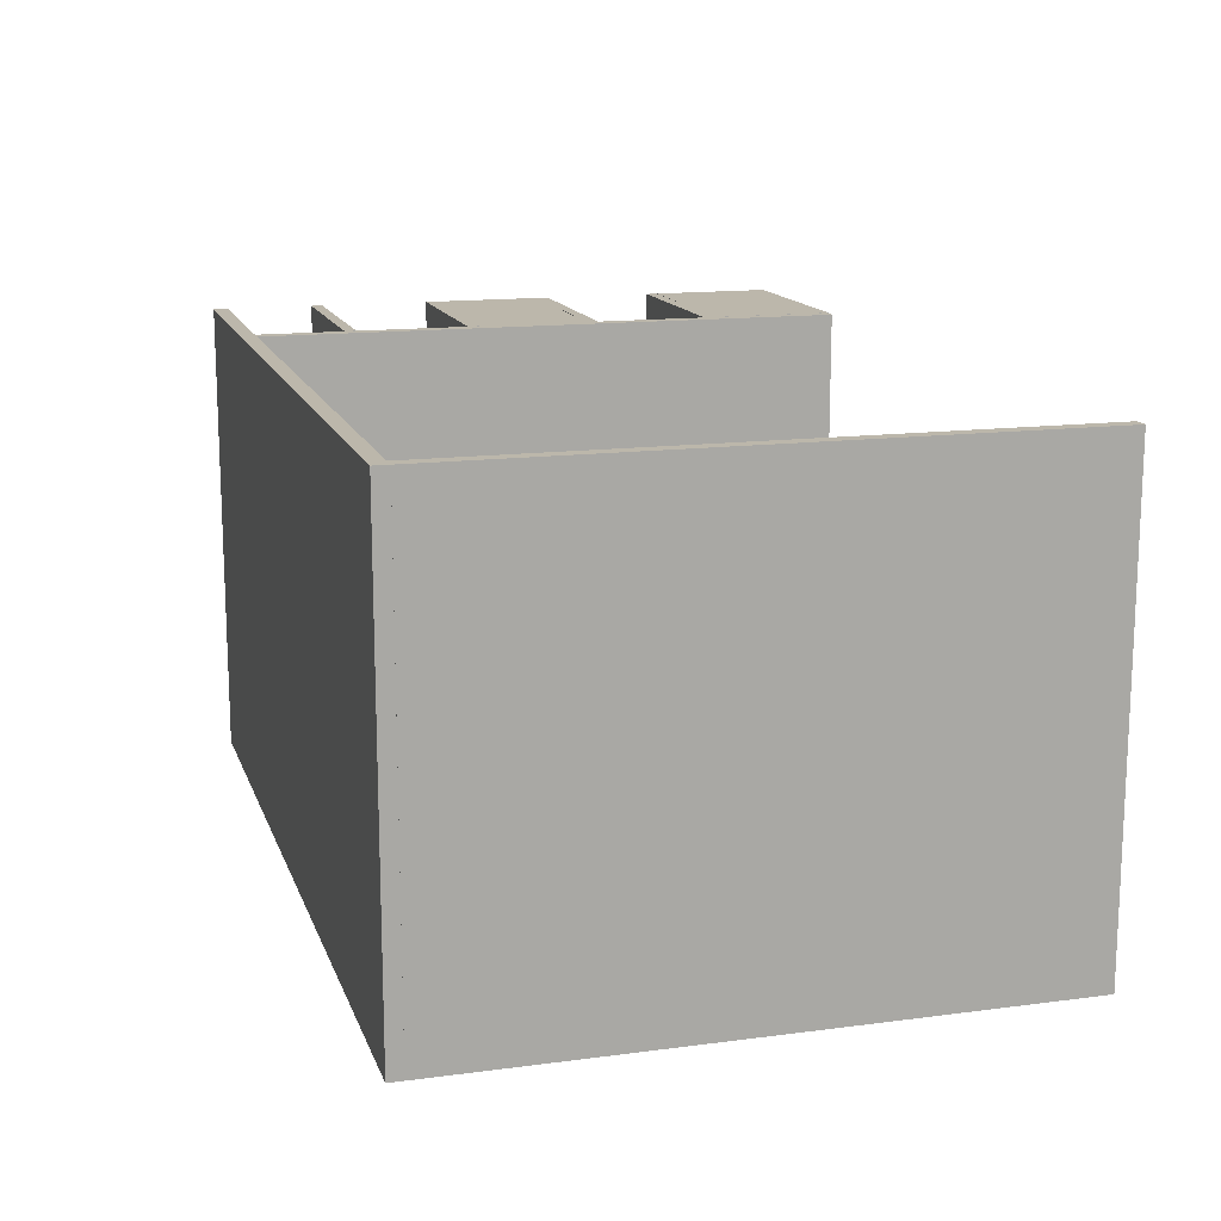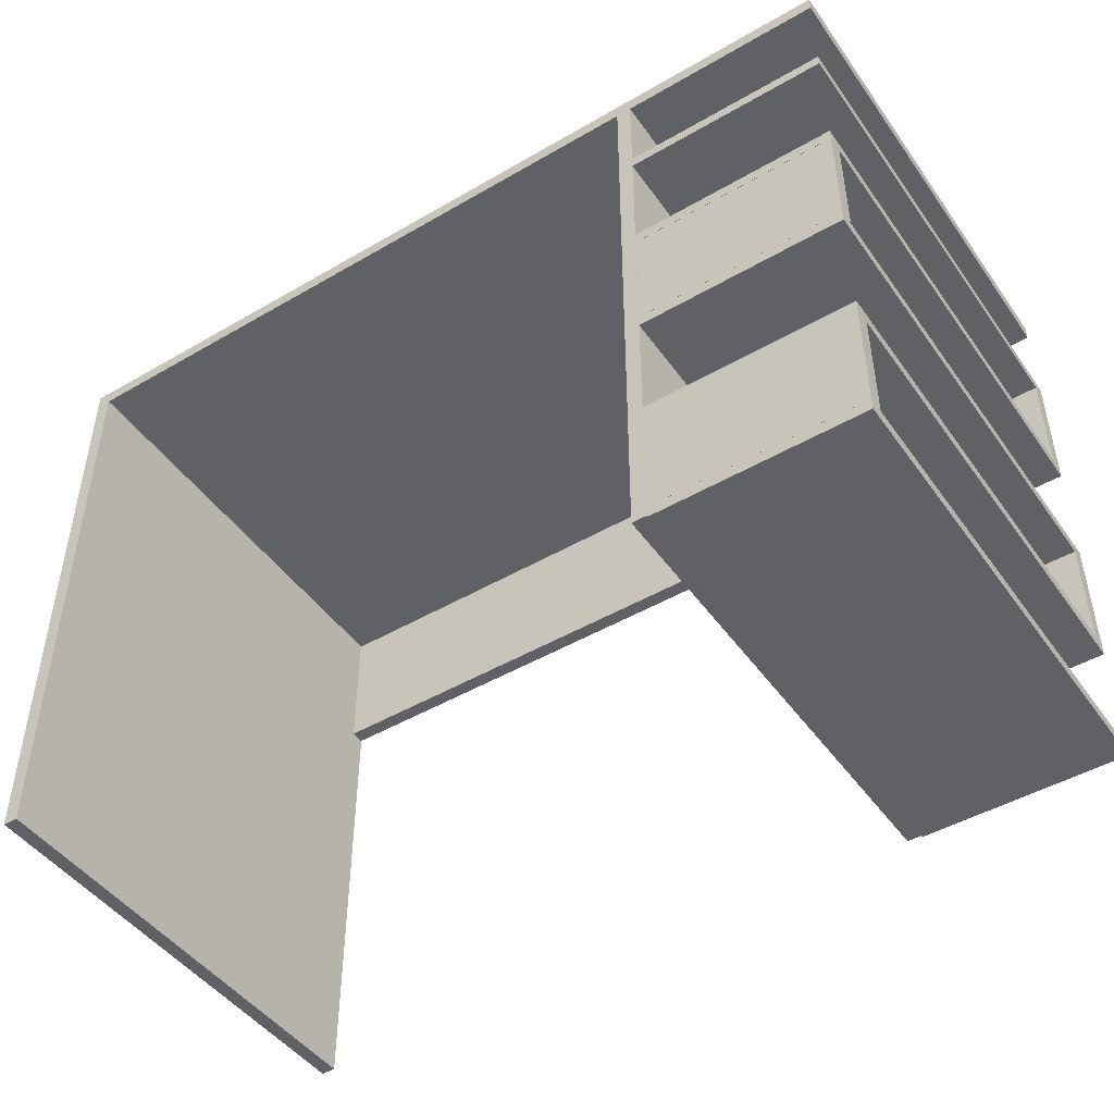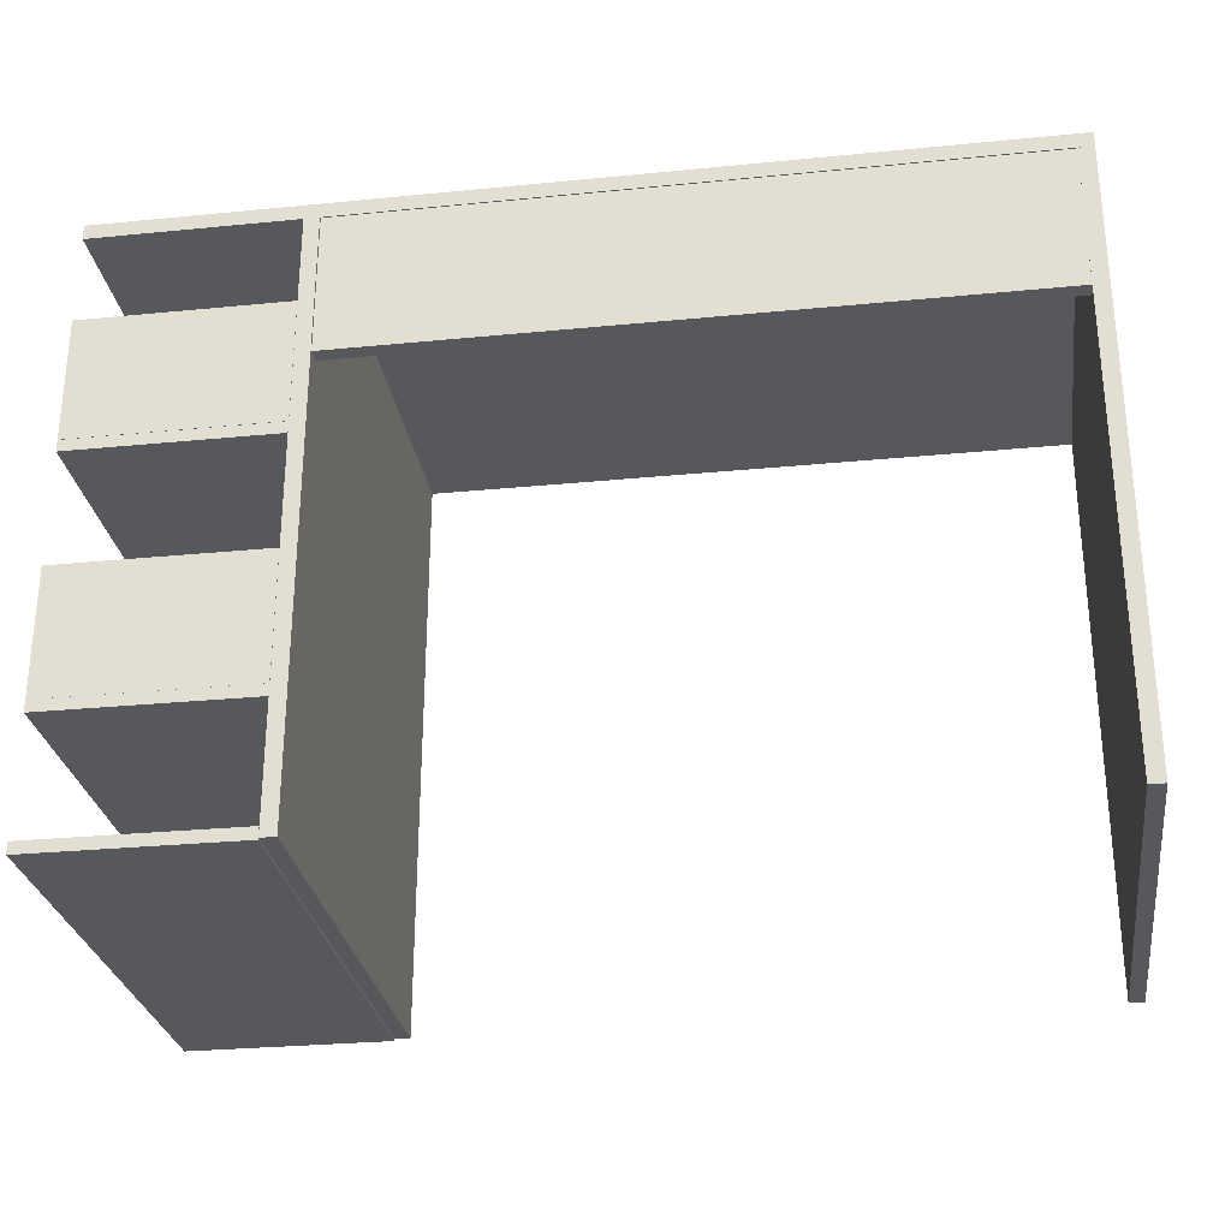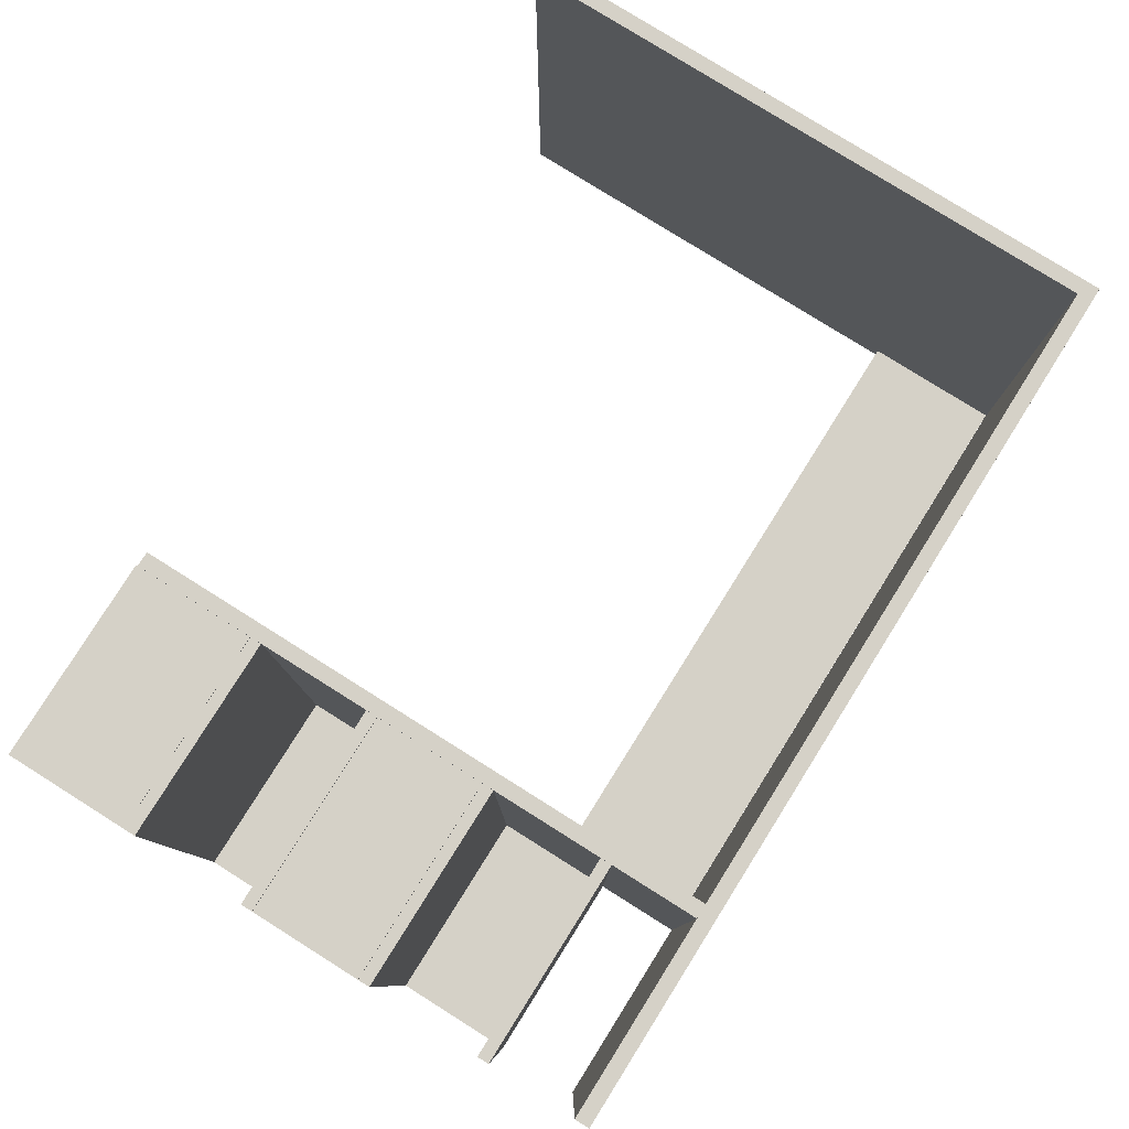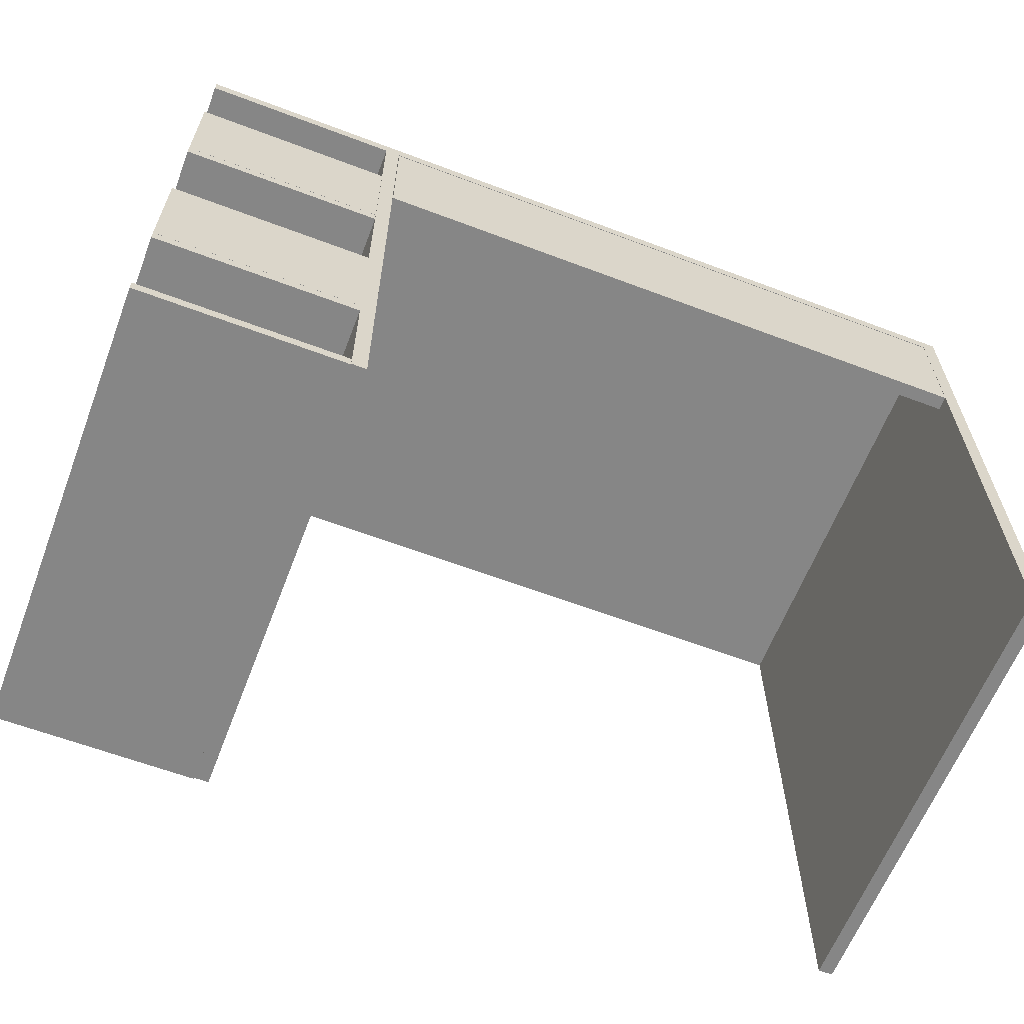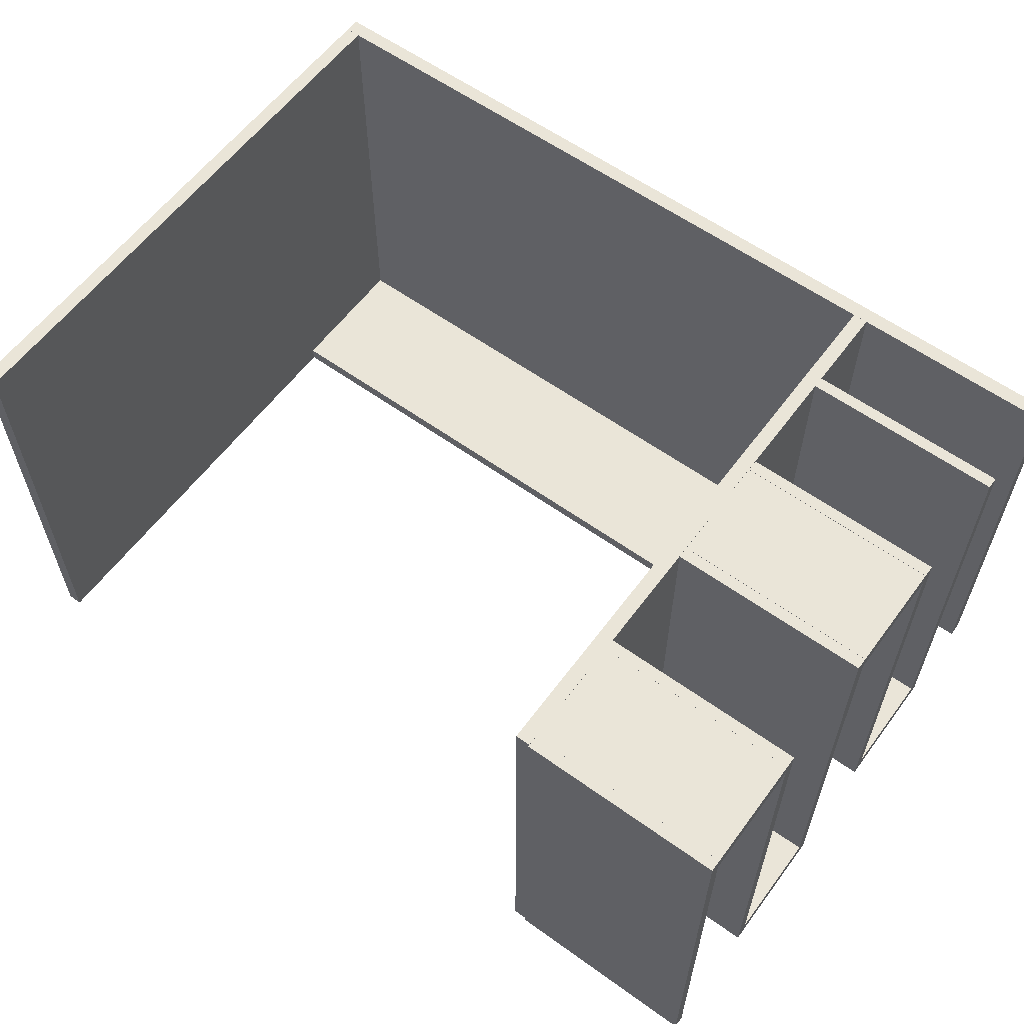
<metadata>
{"format":"obj","ext":"obj","renderer":"f3d","projection":"perspective","resolution":1024,"background":"white","views":[{"elev":14.4,"azim":-106.0,"up":"+Z"},{"elev":-46.6,"azim":33.5,"up":"+Y"},{"elev":-28.5,"azim":-171.6,"up":"+Y"},{"elev":79.6,"azim":122.1,"up":"+Z"},{"elev":-62.1,"azim":159.0,"up":"+Y"},{"elev":59.5,"azim":36.4,"up":"+Z"}]}
</metadata>
<code>
o Cube.002_Cube.003
v -1.128 1.538 0.6002
v 1.128 1.538 0.6002
v -1.128 1.538 -0.6002
v 1.128 1.538 -0.6002
v -1.128 1.5 0.6002
v 1.128 1.5 0.6002
v -1.128 1.5 -0.6002
v 1.128 1.5 -0.6002
v -1.128 -0 0.6002
v -1.128 1.5 0.6002
v -1.128 -0 -0.6002
v -1.128 1.5 -0.6002
v -1.09 -0 0.6002
v -1.09 1.5 0.6002
v -1.09 -0 -0.6002
v -1.09 1.5 -0.6002
v 0.5776 -0 0.6002
v 0.5776 1.5 0.6002
v 0.5776 -0 -0.6002
v 0.5776 1.5 -0.6002
v 0.6152 -0 0.6002
v 0.6152 1.5 0.6002
v 0.6152 -0 -0.6002
v 0.6152 1.5 -0.6002
v 0.5761 1.141 -0.5618
v 0.5761 1.499 -0.5618
v -1.09 1.141 -0.5618
v -1.09 1.499 -0.5618
v 0.5761 1.141 -0.5994
v 0.5761 1.499 -0.5994
v -1.09 1.141 -0.5994
v -1.09 1.499 -0.5994
f 1 2 4 3
f 3 4 8 7
f 7 8 6 5
f 5 6 2 1
f 3 7 5 1
f 8 4 2 6
f 9 10 12 11
f 11 12 16 15
f 15 16 14 13
f 13 14 10 9
f 11 15 13 9
f 16 12 10 14
f 17 18 20 19
f 19 20 24 23
f 23 24 22 21
f 21 22 18 17
f 19 23 21 17
f 24 20 18 22
f 25 26 28 27
f 27 28 32 31
f 31 32 30 29
f 29 30 26 25
f 27 31 29 25
f 32 28 26 30
o Cube.011_Cube.012
v 0.6154 -0.004377 -0.6004
v 1.128 -0.004377 -0.6004
v 0.6154 -0.004377 0.6004
v 1.128 -0.004377 0.6004
v 0.6154 0.02508 -0.6004
v 1.128 0.02508 -0.6004
v 0.6154 0.02508 0.6004
v 1.128 0.02508 0.6004
v 0.6154 1.248 -0.6004
v 1.128 1.248 -0.6004
v 0.6154 1.248 0.6004
v 1.128 1.248 0.6004
v 0.6154 1.277 -0.6004
v 1.128 1.277 -0.6004
v 0.6154 1.277 0.6004
v 1.128 1.277 0.6004
v 0.6154 0.9349 -0.6004
v 1.128 0.9349 -0.6004
v 0.6154 0.9349 0.6004
v 1.128 0.9349 0.6004
v 0.6154 0.9643 -0.6004
v 1.128 0.9643 -0.6004
v 0.6154 0.9643 0.6004
v 1.128 0.9643 0.6004
v 0.6154 0.6236 -0.6004
v 1.128 0.6236 -0.6004
v 0.6154 0.6236 0.6004
v 1.128 0.6236 0.6004
v 0.6154 0.6531 -0.6004
v 1.128 0.6531 -0.6004
v 0.6154 0.6531 0.6004
v 1.128 0.6531 0.6004
v 0.6154 0.3089 -0.6004
v 1.128 0.3089 -0.6004
v 0.6154 0.3089 0.6004
v 1.128 0.3089 0.6004
v 0.6154 0.3384 -0.6004
v 1.128 0.3384 -0.6004
v 0.6154 0.3384 0.6004
v 1.128 0.3384 0.6004
v 0.6154 1.248 -0.6006
v 1.128 1.248 -0.6006
v 0.6154 0.9648 -0.6006
v 1.128 0.9648 -0.6006
v 0.6154 1.248 -0.5622
v 1.128 1.248 -0.5622
v 0.6154 0.9648 -0.5622
v 1.128 0.9648 -0.5622
v 0.6154 0.9344 0.5618
v 1.128 0.9344 0.5618
v 0.6154 0.6537 0.5618
v 1.128 0.6537 0.5618
v 0.6154 0.9344 0.6002
v 1.128 0.9344 0.6002
v 0.6154 0.6537 0.6002
v 1.128 0.6537 0.6002
v 0.6154 0.6236 -0.6006
v 1.128 0.6236 -0.6006
v 0.6154 0.3383 -0.6006
v 1.128 0.3383 -0.6006
v 0.6154 0.6236 -0.5622
v 1.128 0.6236 -0.5622
v 0.6154 0.3383 -0.5622
v 1.128 0.3383 -0.5622
v 0.6154 0.3087 0.5621
v 1.128 0.3087 0.5621
v 0.6154 0.02499 0.5621
v 1.128 0.02499 0.5621
v 0.6154 0.3087 0.6005
v 1.128 0.3087 0.6005
v 0.6154 0.02499 0.6005
v 1.128 0.02499 0.6005
f 33 34 36 35
f 35 36 40 39
f 39 40 38 37
f 37 38 34 33
f 35 39 37 33
f 40 36 34 38
f 41 42 44 43
f 43 44 48 47
f 47 48 46 45
f 45 46 42 41
f 43 47 45 41
f 48 44 42 46
f 49 50 52 51
f 51 52 56 55
f 55 56 54 53
f 53 54 50 49
f 51 55 53 49
f 56 52 50 54
f 57 58 60 59
f 59 60 64 63
f 63 64 62 61
f 61 62 58 57
f 59 63 61 57
f 64 60 58 62
f 65 66 68 67
f 67 68 72 71
f 71 72 70 69
f 69 70 66 65
f 67 71 69 65
f 72 68 66 70
f 73 74 76 75
f 75 76 80 79
f 79 80 78 77
f 77 78 74 73
f 75 79 77 73
f 80 76 74 78
f 81 82 84 83
f 83 84 88 87
f 87 88 86 85
f 85 86 82 81
f 83 87 85 81
f 88 84 82 86
f 89 90 92 91
f 91 92 96 95
f 95 96 94 93
f 93 94 90 89
f 91 95 93 89
f 96 92 90 94
f 97 98 100 99
f 99 100 104 103
f 103 104 102 101
f 101 102 98 97
f 99 103 101 97
f 104 100 98 102

</code>
